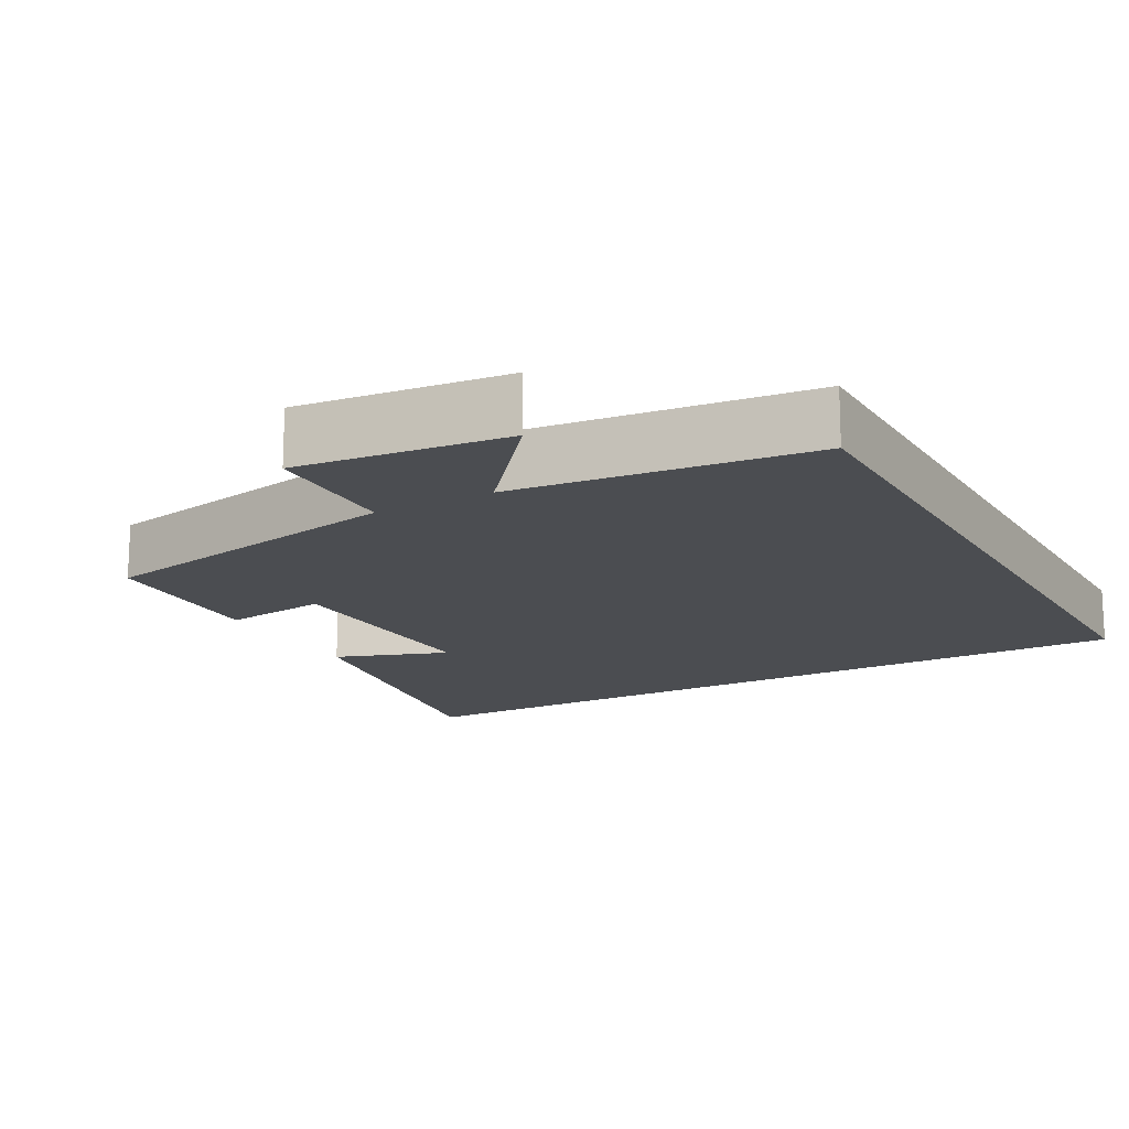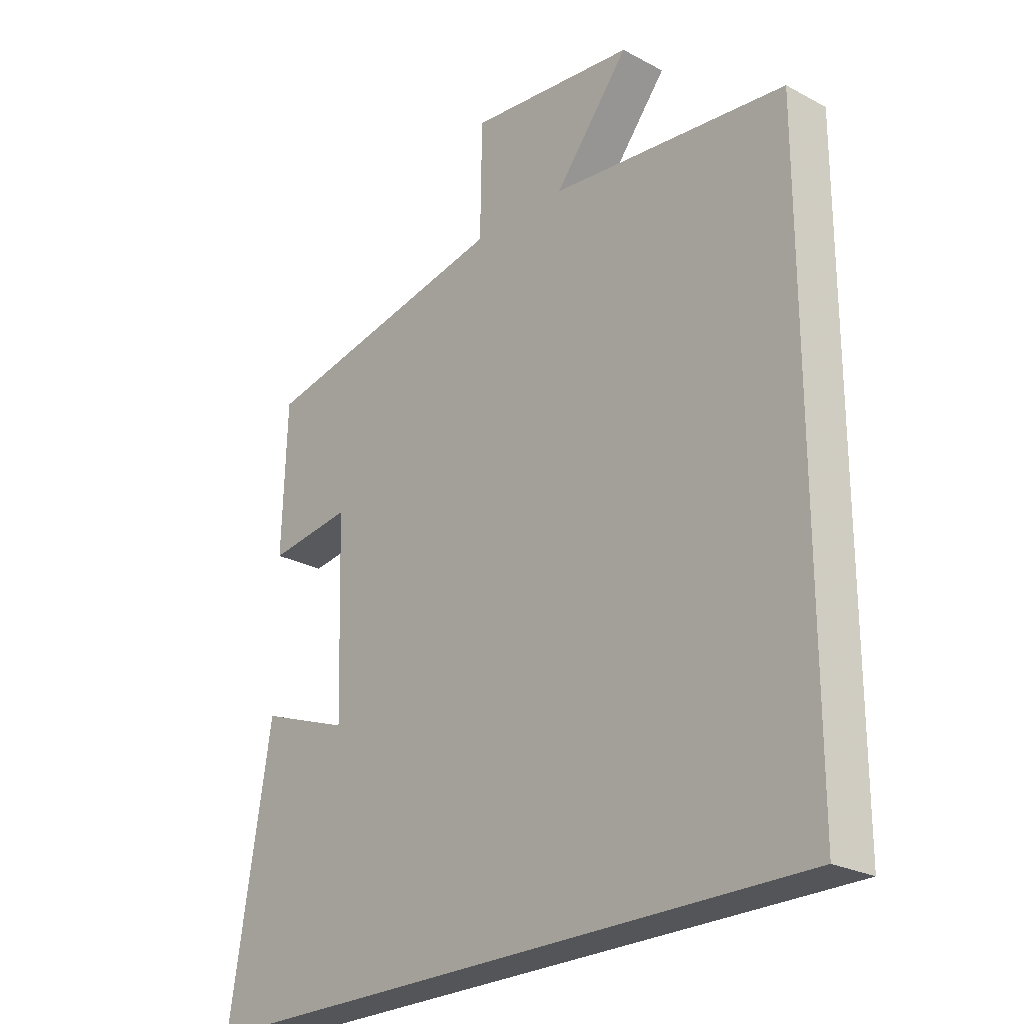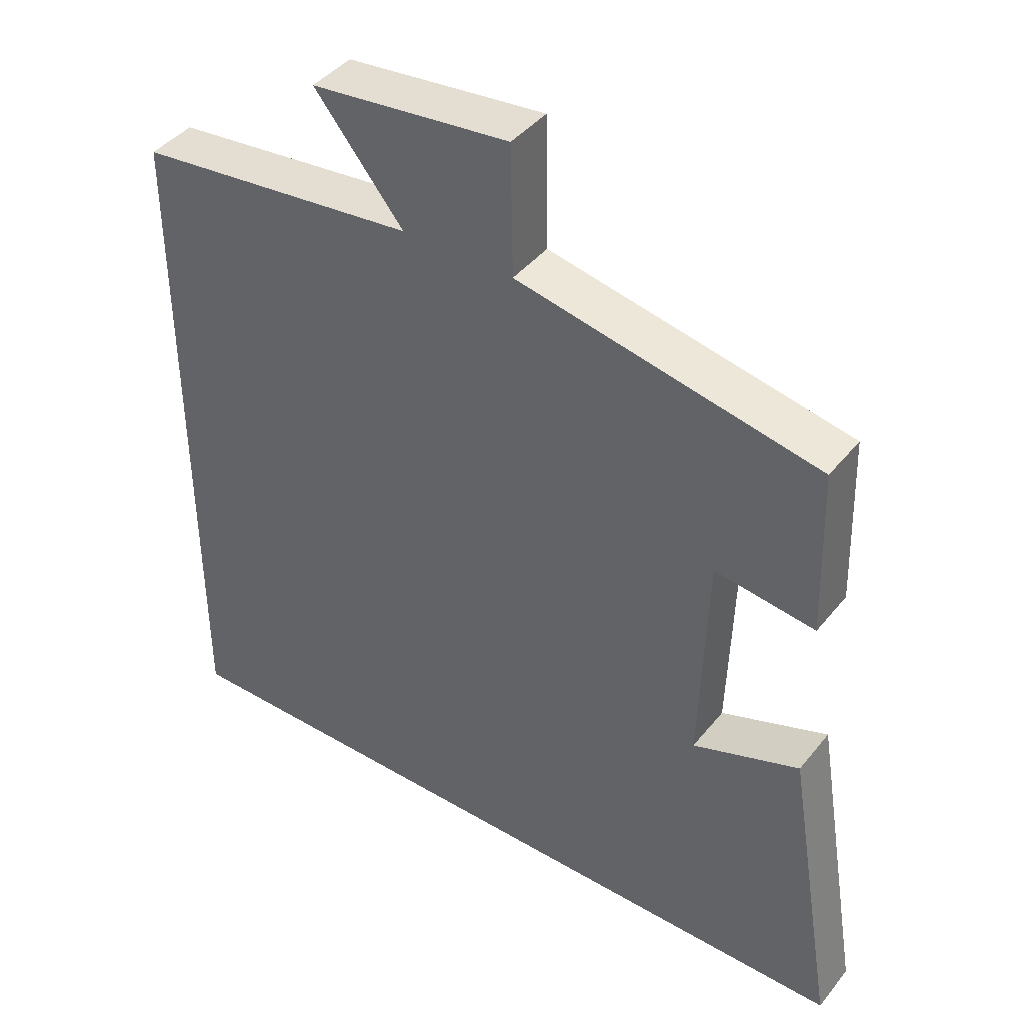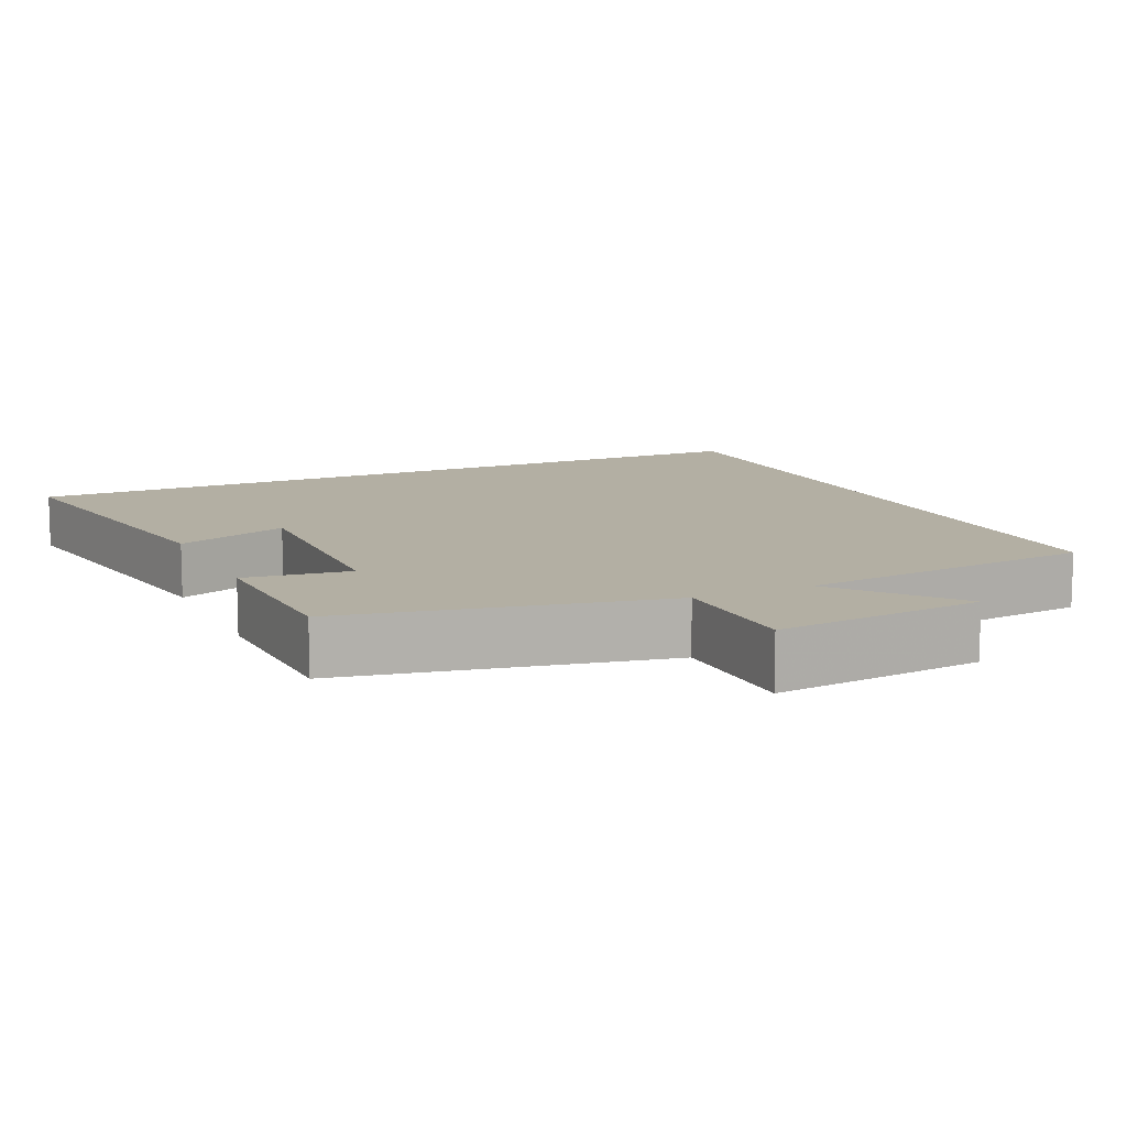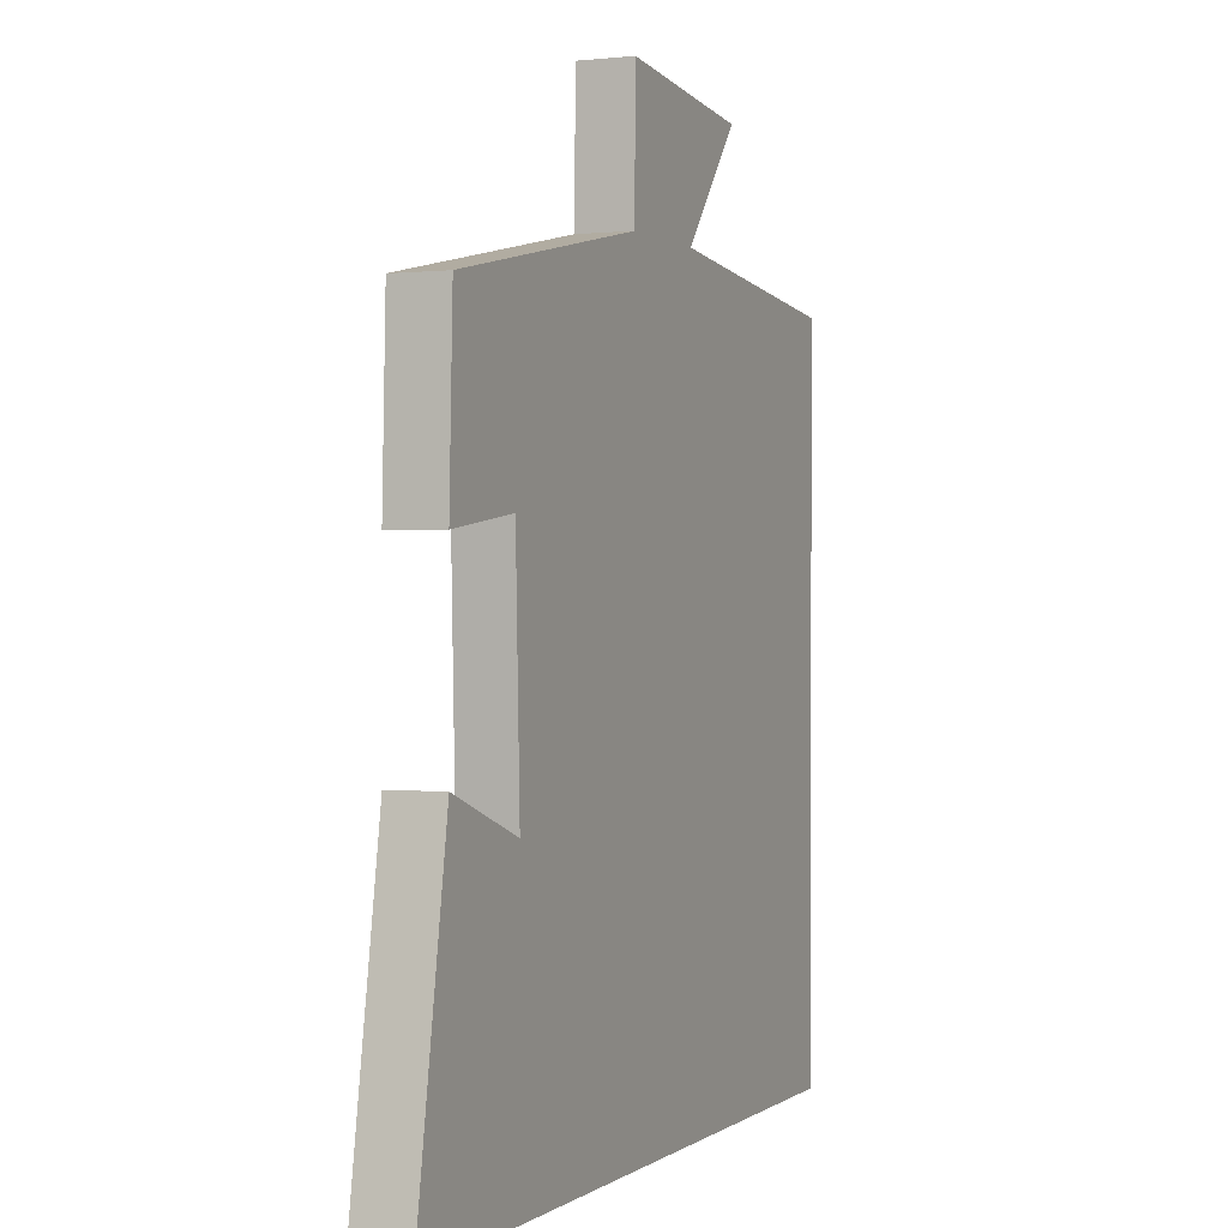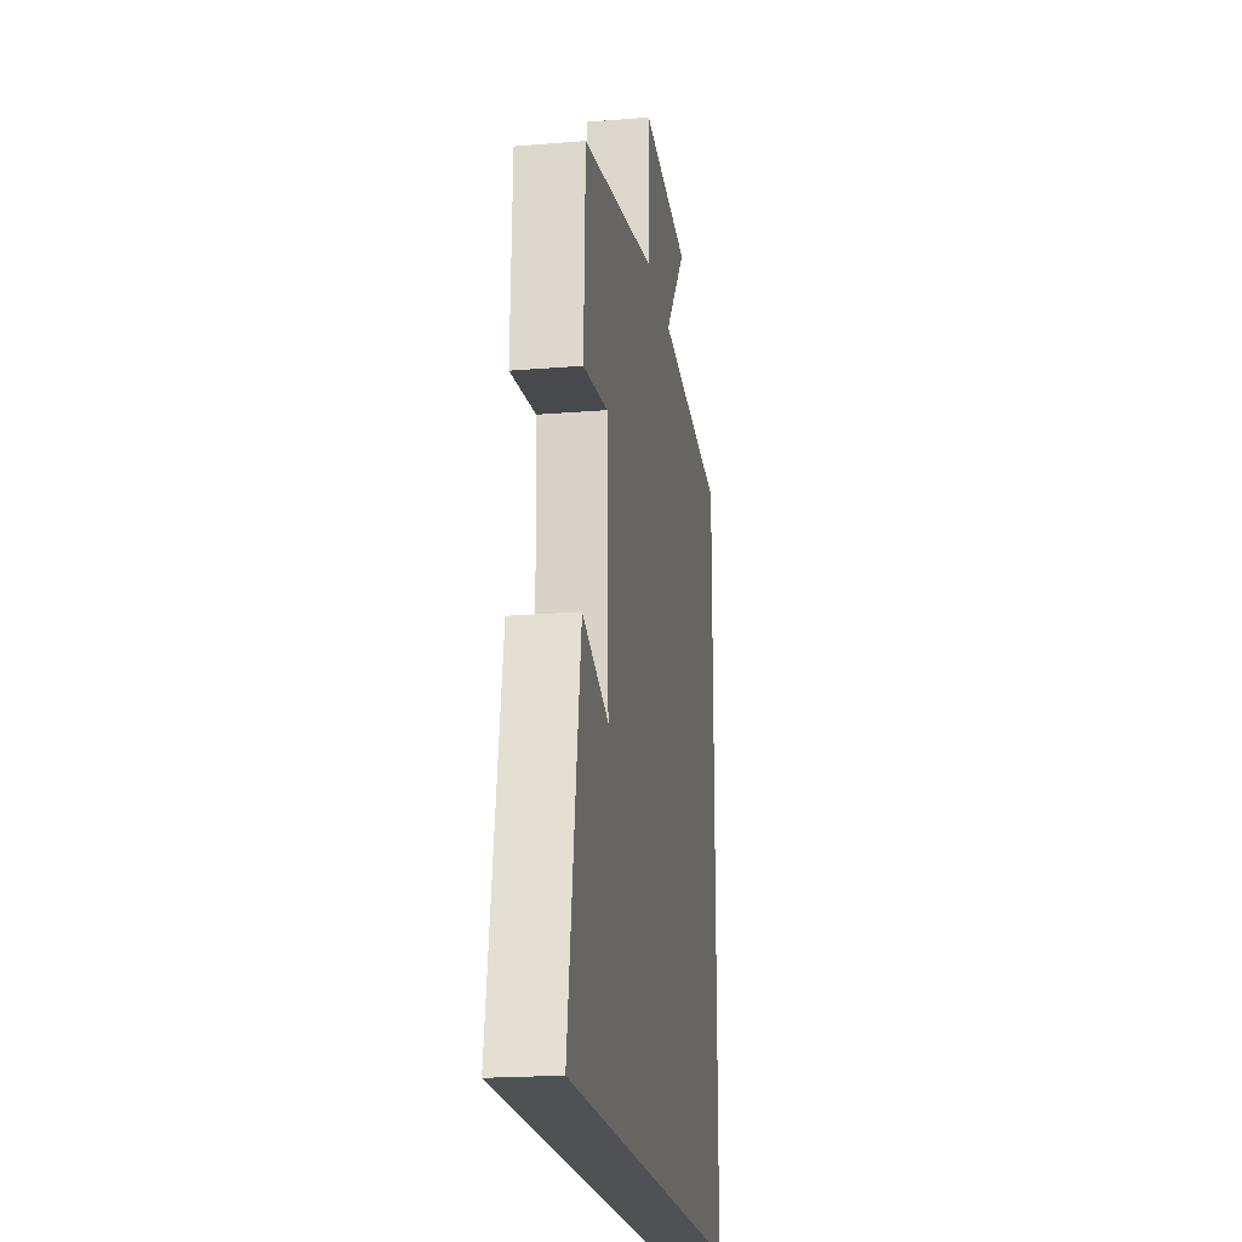
<metadata>
{"format":"obj","ext":"obj","renderer":"f3d","projection":"perspective","resolution":1024,"background":"white","views":[{"elev":-15.8,"azim":28.9,"up":"+Y"},{"elev":-24.7,"azim":48.8,"up":"+Z"},{"elev":42.2,"azim":-144.6,"up":"+Z"},{"elev":11.1,"azim":-24.7,"up":"+Y"},{"elev":0.4,"azim":-66.6,"up":"+Z"},{"elev":-20.1,"azim":-81.4,"up":"+Z"}]}
</metadata>
<code>
v 0.5 0.07 -0.5
v -0.572 0.07 -0.5
v -0.5 0.07 -0.068
v -0.347 0.07 -0.123
v -0.357 0.07 0.193
v -0.5 0.07 0.174
v -0.492 0.07 0.414
v -0.062 0.07 0.5
v -0.059 0.07 0.686
v 0.225 0.07 0.656
v 0.098 0.07 0.5
v 0.5 0.07 0.457
v 0.5 0 -0.5
v -0.572 0 -0.5
v -0.5 0 -0.068
v -0.347 0 -0.123
v -0.357 0 0.193
v -0.5 0 0.174
v -0.492 0 0.414
v -0.062 0 0.5
v -0.059 0 0.686
v 0.225 0 0.656
v 0.098 0 0.5
v 0.5 0 0.457
f 11 12 1 2
f 8 9 10 11
f 7 8 11
f 6 7 11
f 5 6 11
f 4 5 11
f 4 11 2
f 2 3 4
f 14 13 24 23
f 23 22 21 20
f 23 20 19
f 23 19 18
f 23 18 17
f 23 17 16
f 14 23 16
f 16 15 14
f 1 13 14 2
f 2 14 15 3
f 3 15 16 4
f 4 16 17 5
f 5 17 18 6
f 6 18 19 7
f 7 19 20 8
f 8 20 21 9
f 9 21 22 10
f 10 22 23 11
f 11 23 24 12
f 12 24 13 1

</code>
